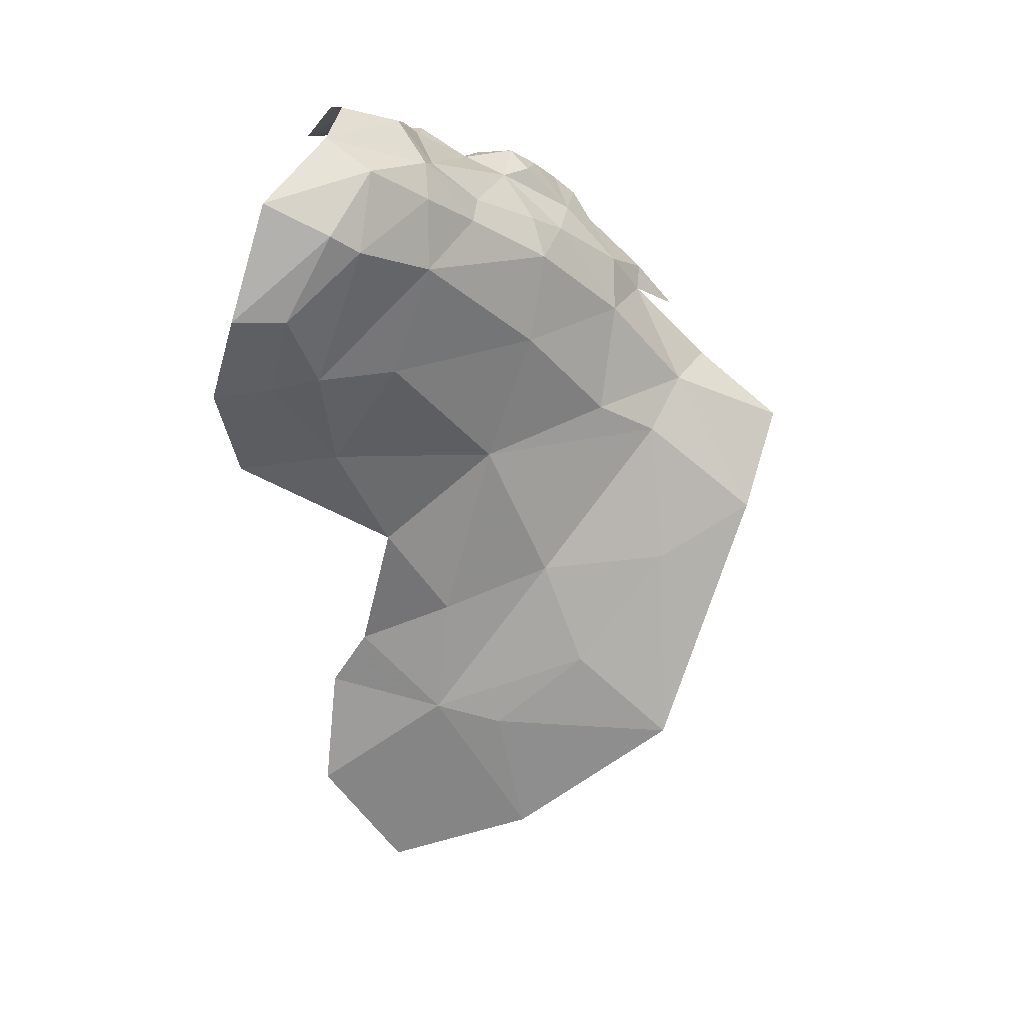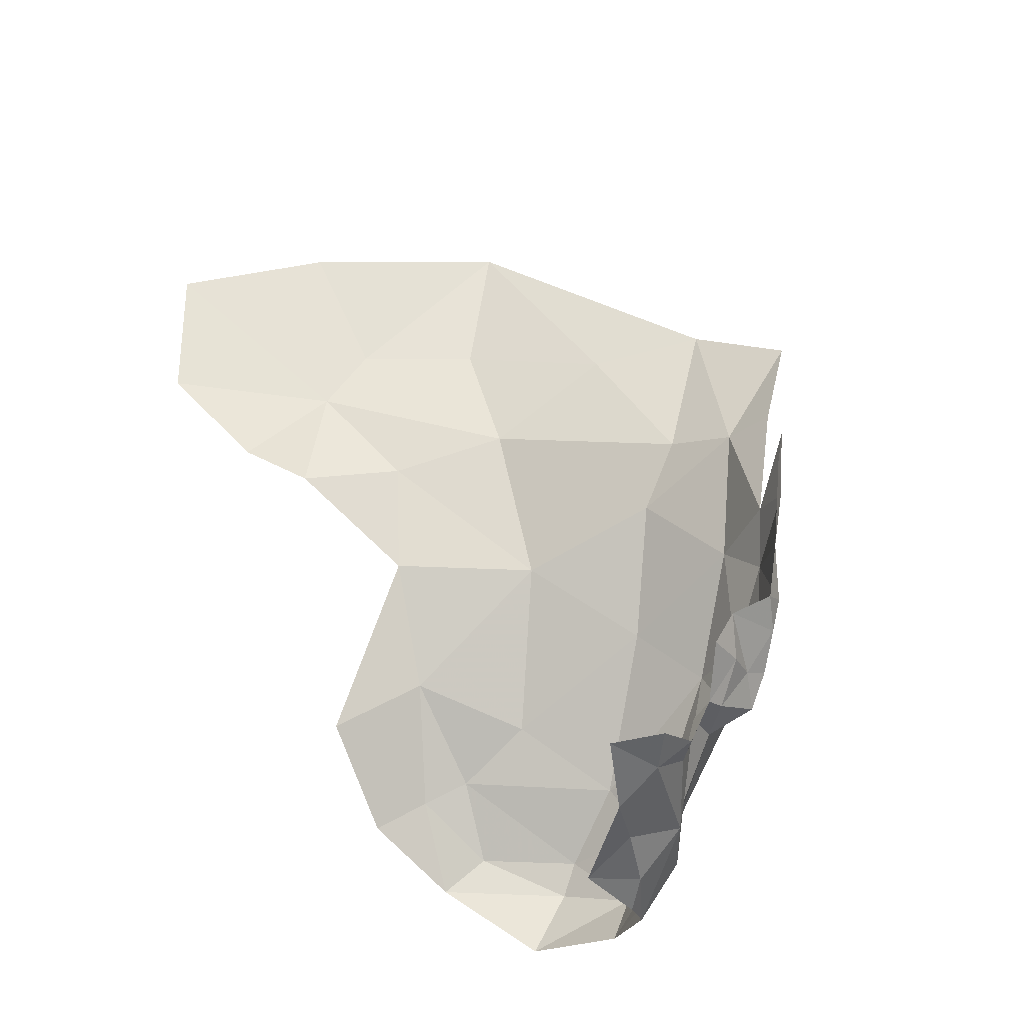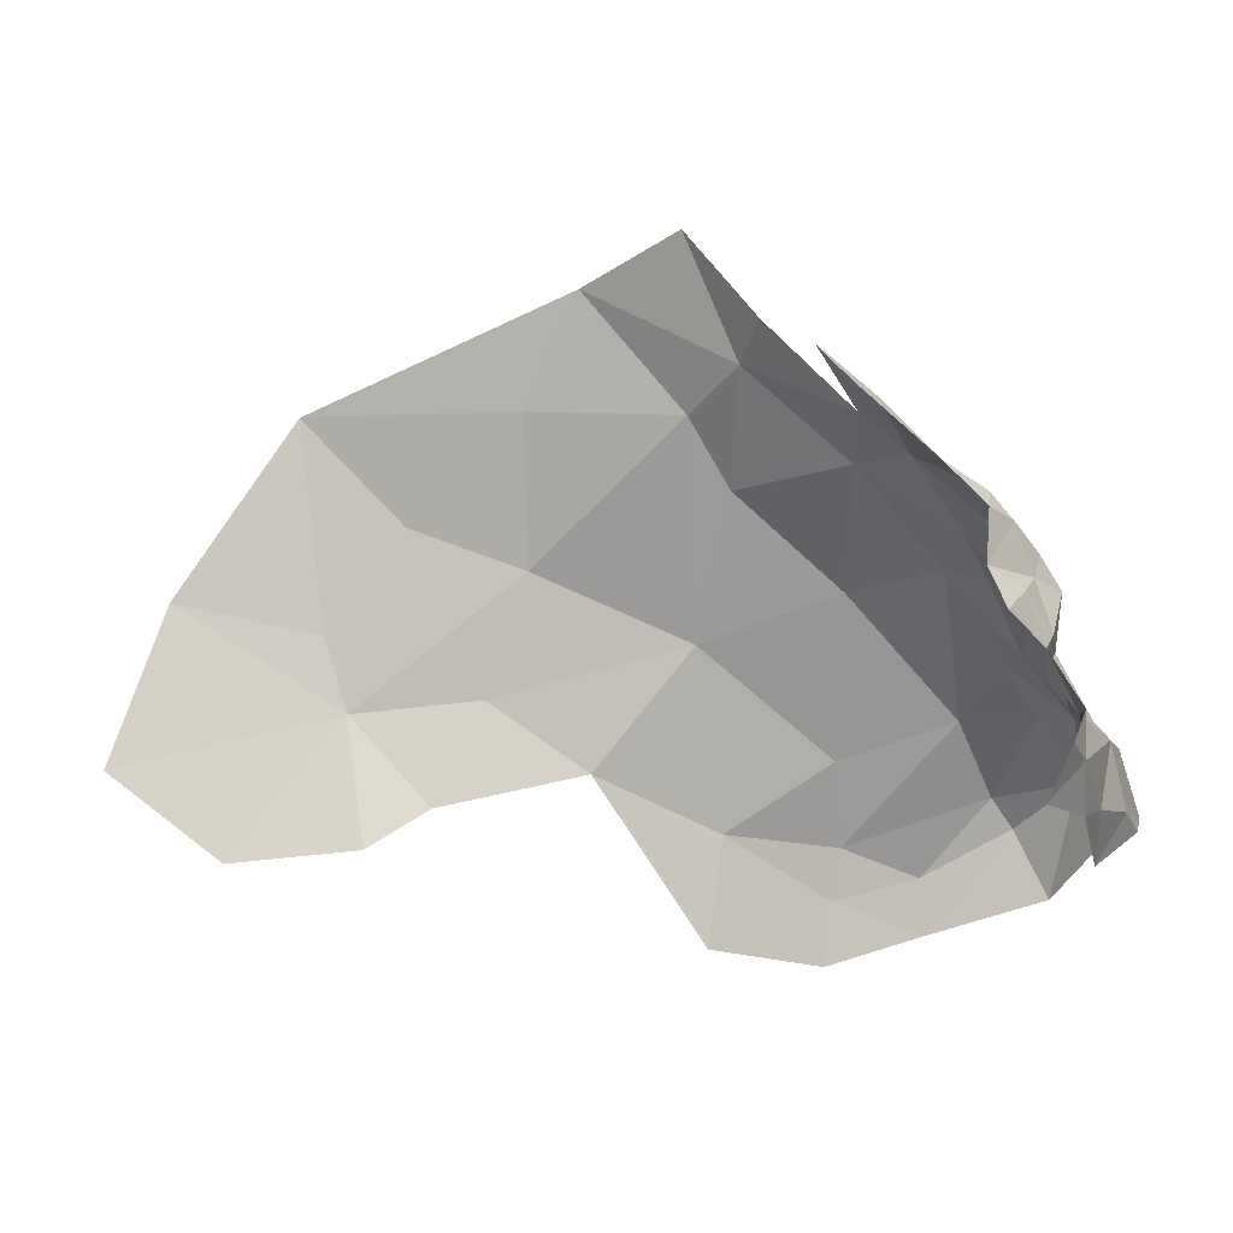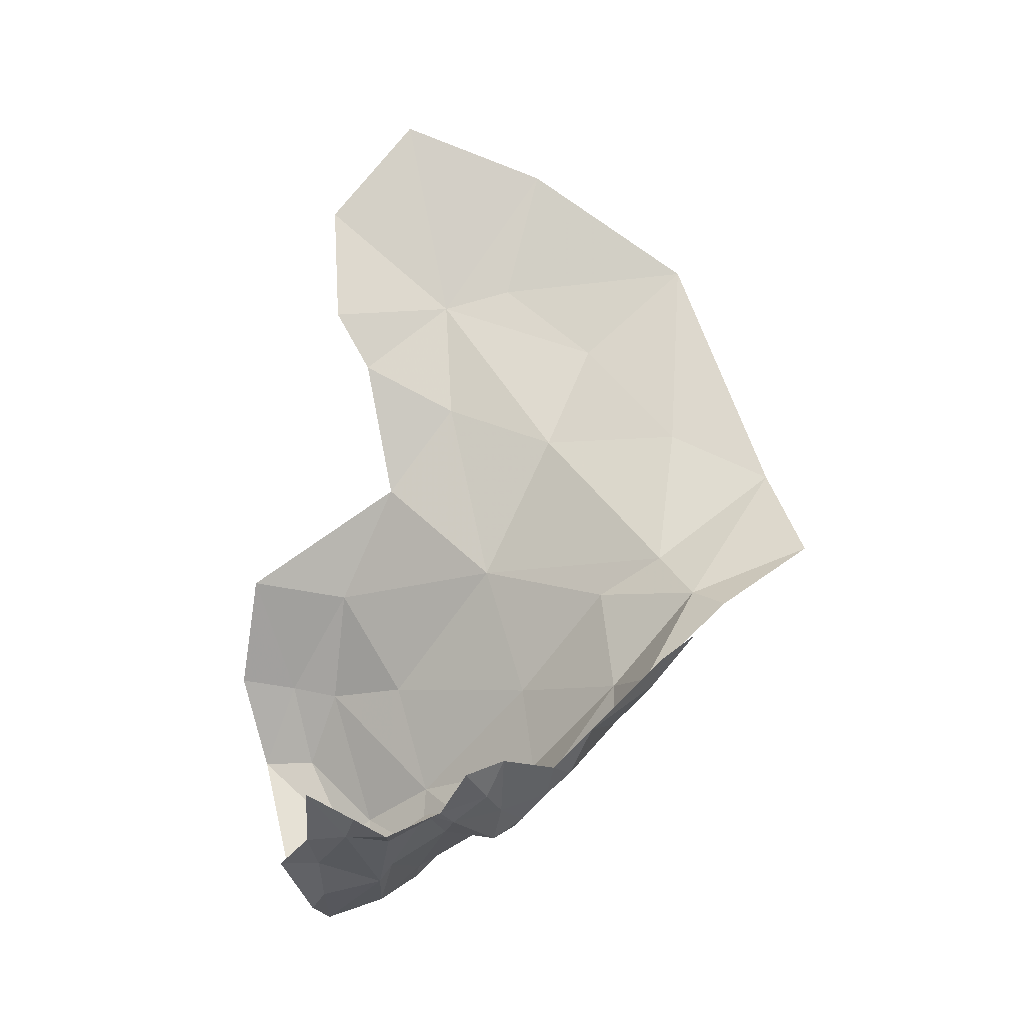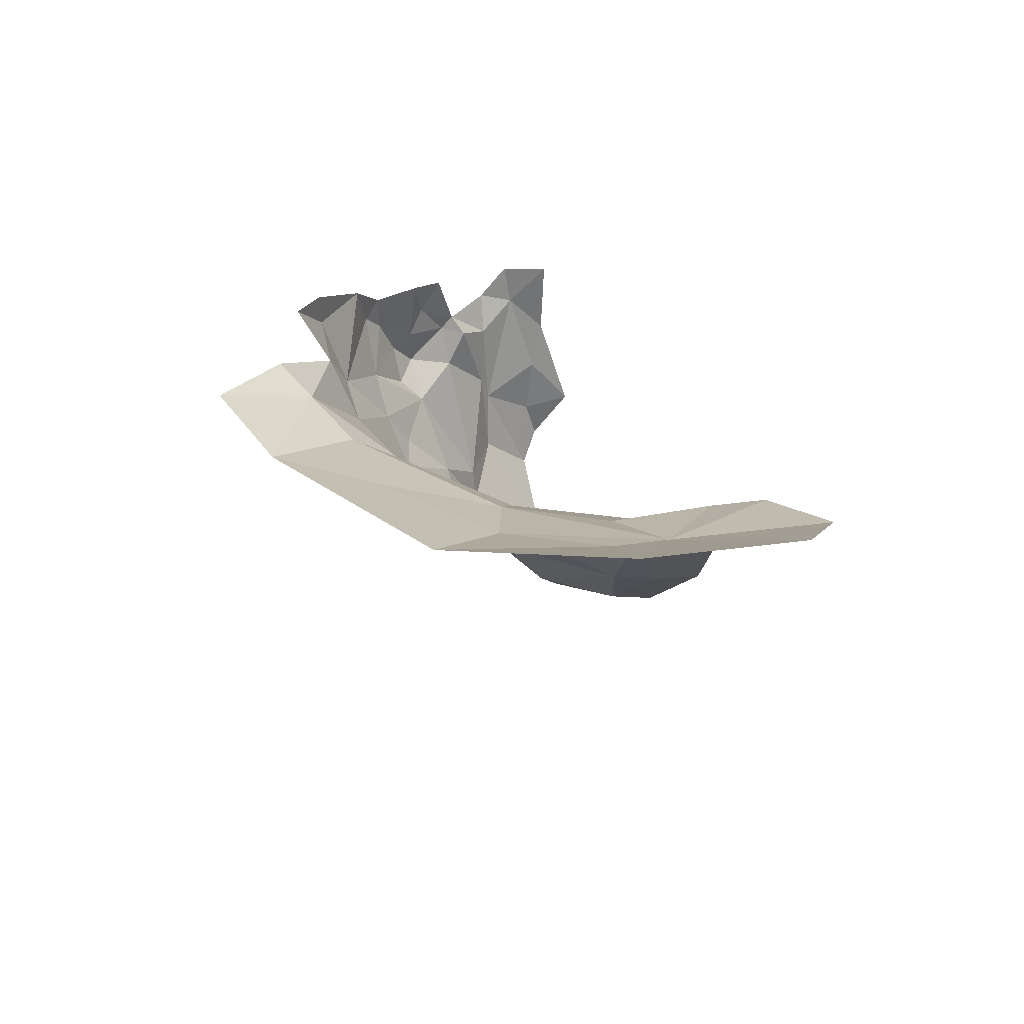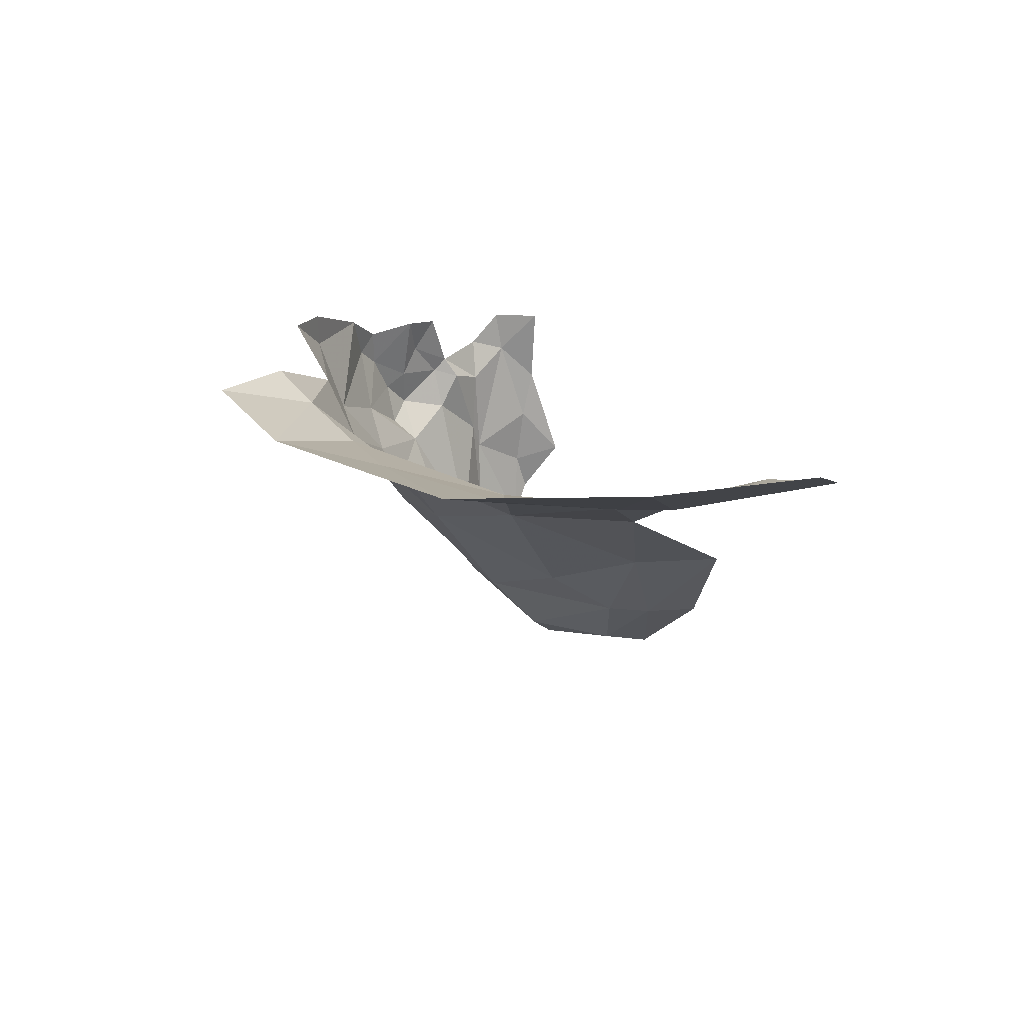
<metadata>
{"format":"obj","ext":"obj","renderer":"f3d","projection":"perspective","resolution":1024,"background":"white","views":[{"elev":-76.3,"azim":-90.4,"up":"+Y"},{"elev":53.3,"azim":-127.7,"up":"+Y"},{"elev":-7.7,"azim":-166.9,"up":"+Z"},{"elev":67.4,"azim":-88.0,"up":"+Y"},{"elev":16.4,"azim":70.1,"up":"+Y"},{"elev":7.8,"azim":68.6,"up":"+Y"}]}
</metadata>
<code>
v 0.8484 0.5461 0.5627
v 0.8381 0.4536 0.5816
v 0.8526 0.5194 0.5908
v 1.193 0.4797 0.7929
v 1.087 0.4879 0.783
v 1.197 0.4531 0.6955
v 1.153 0.4971 0.8643
v 1.081 0.5312 0.8881
v 1.049 0.5165 0.8061
v 1.227 0.4421 0.6155
v 1.095 0.4217 0.6495
v 1.163 0.4211 0.569
v 1.002 0.4102 0.6813
v 0.9386 0.337 0.6055
v 1.017 0.3523 0.5796
v 0.8619 0.4999 0.6648
v 0.867 0.4947 0.6294
v 0.8791 0.4659 0.66
v 0.8512 0.5202 0.5329
v 0.8494 0.4493 0.5071
v 0.8435 0.4821 0.5386
v 1.258 0.4559 0.5465
v 0.9859 0.4786 0.7499
v 0.9377 0.4193 0.6914
v 0.8717 0.5226 0.6164
v 0.8467 0.4713 0.5908
v 1.316 0.4519 0.6076
v 1.298 0.4691 0.5204
v 1.388 0.476 0.5123
v 1.331 0.4566 0.6578
v 1.427 0.4785 0.6793
v 1.344 0.4726 0.7973
v 1.464 0.491 0.5713
v 0.8348 0.4054 0.58
v 0.8244 0.3824 0.5395
v 0.8434 0.3269 0.5326
v 0.8657 0.3125 0.5655
v 0.8879 0.3424 0.6049
v 0.8629 0.3594 0.6025
v 0.9707 0.2798 0.4678
v 1.026 0.318 0.4904
v 0.9713 0.286 0.5062
v 0.8694 0.5382 0.6273
v 0.8475 0.5525 0.591
v 0.9486 0.504 0.7493
v 0.9204 0.4625 0.7051
v 0.9612 0.5597 0.7739
v 0.9226 0.5756 0.7312
v 0.9728 0.5835 0.7787
v 0.8649 0.3875 0.606
v 0.8858 0.5381 0.7012
v 0.8732 0.5144 0.6847
v 0.9071 0.4979 0.7112
v 0.8794 0.549 0.6596
v 0.8657 0.528 0.6364
v 0.8761 0.526 0.6697
v 1.064 0.4635 0.7394
v 0.8988 0.5476 0.7172
v 0.8867 0.284 0.4915
v 0.9096 0.2828 0.5384
v 1.031 0.318 0.4478
v 0.9064 0.3759 0.6373
v 1.087 0.374 0.5323
v 1.097 0.3742 0.459
v 0.8876 0.5742 0.6454
v 0.8752 0.4827 0.6785
v 0.9222 0.2945 0.5585
v 1.019 0.3217 0.5252
v 0.8303 0.4377 0.5397
v 0.9759 0.5294 0.7709
v 0.8929 0.4005 0.64
v 0.91 0.4359 0.6827
v 1.276 0.4577 0.7257
v 0.825 0.4112 0.5291
v 0.899 0.5727 0.6709
v 0.8979 0.5637 0.7058
v 0.8691 0.5771 0.5367
v 0.9943 0.5768 0.8024
v 0.853 0.5772 0.5701
v 1.032 0.5421 0.8272
f 1 2 3
f 4 5 6
f 7 8 9
f 10 11 12
f 13 14 15
f 16 17 18
f 19 20 21
f 12 22 10
f 9 5 7
f 23 24 13
f 25 26 17
f 27 28 29
f 30 31 32
f 27 33 31
f 4 7 5
f 24 14 13
f 34 35 36
f 37 38 39
f 40 41 42
f 43 44 3
f 23 45 46
f 47 48 45
f 47 49 48
f 39 34 36
f 50 17 26
f 51 52 53
f 54 43 55
f 55 56 54
f 55 16 56
f 23 57 9
f 51 53 58
f 37 59 60
f 41 40 61
f 62 39 38
f 18 17 50
f 63 41 64
f 63 11 15
f 13 57 23
f 11 6 5
f 65 43 54
f 53 45 58
f 53 46 45
f 53 66 18
f 53 52 66
f 14 67 68
f 38 37 67
f 17 55 25
f 17 16 55
f 33 27 29
f 69 21 20
f 23 70 45
f 23 9 70
f 46 24 23
f 18 50 71
f 18 46 53
f 18 72 46
f 27 10 22
f 27 73 6
f 74 69 20
f 35 34 2
f 59 40 60
f 26 34 50
f 26 2 34
f 75 51 76
f 75 56 51
f 32 73 30
f 32 7 4
f 77 19 1
f 13 11 57
f 13 15 11
f 62 71 39
f 24 46 72
f 36 37 39
f 36 59 37
f 68 41 63
f 68 42 41
f 78 49 47
f 2 69 35
f 2 21 69
f 27 30 73
f 27 31 30
f 61 64 41
f 22 28 27
f 16 66 52
f 16 18 66
f 48 58 45
f 1 21 2
f 1 19 21
f 1 44 79
f 1 3 44
f 75 54 56
f 75 65 54
f 72 71 24
f 72 18 71
f 14 38 67
f 14 62 38
f 5 57 11
f 5 9 57
f 9 80 70
f 9 8 80
f 77 1 79
f 58 76 51
f 58 48 76
f 39 50 34
f 39 71 50
f 35 69 74
f 70 47 45
f 70 78 47
f 26 3 2
f 26 25 3
f 6 10 27
f 6 11 10
f 12 63 64
f 12 11 63
f 24 62 14
f 24 71 62
f 56 52 51
f 56 16 52
f 42 60 40
f 67 37 60
f 67 42 68
f 67 60 42
f 43 25 55
f 43 3 25
f 73 4 6
f 73 32 4
f 68 15 14
f 68 63 15

</code>
